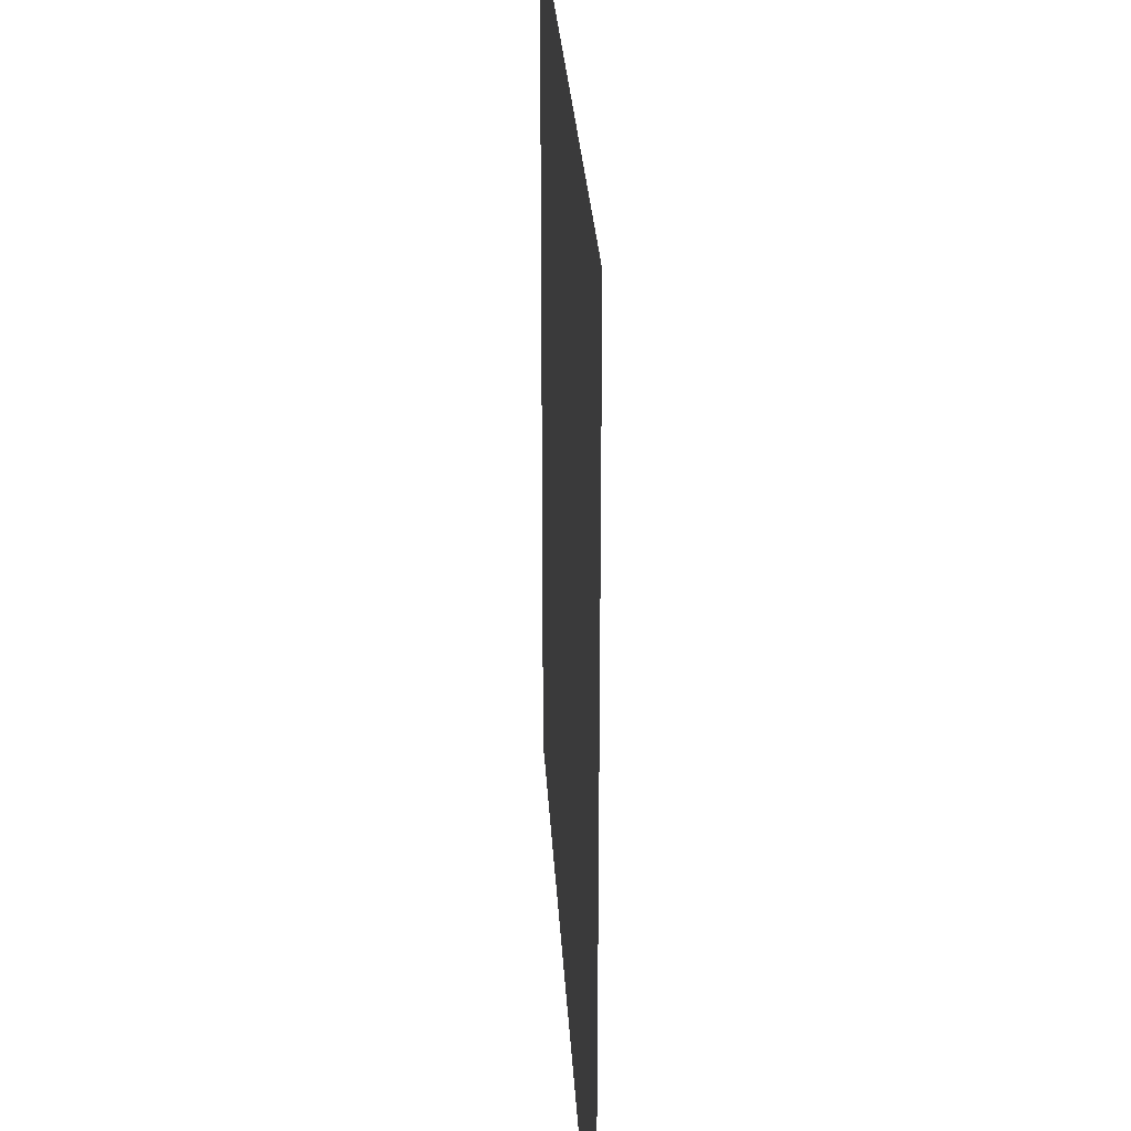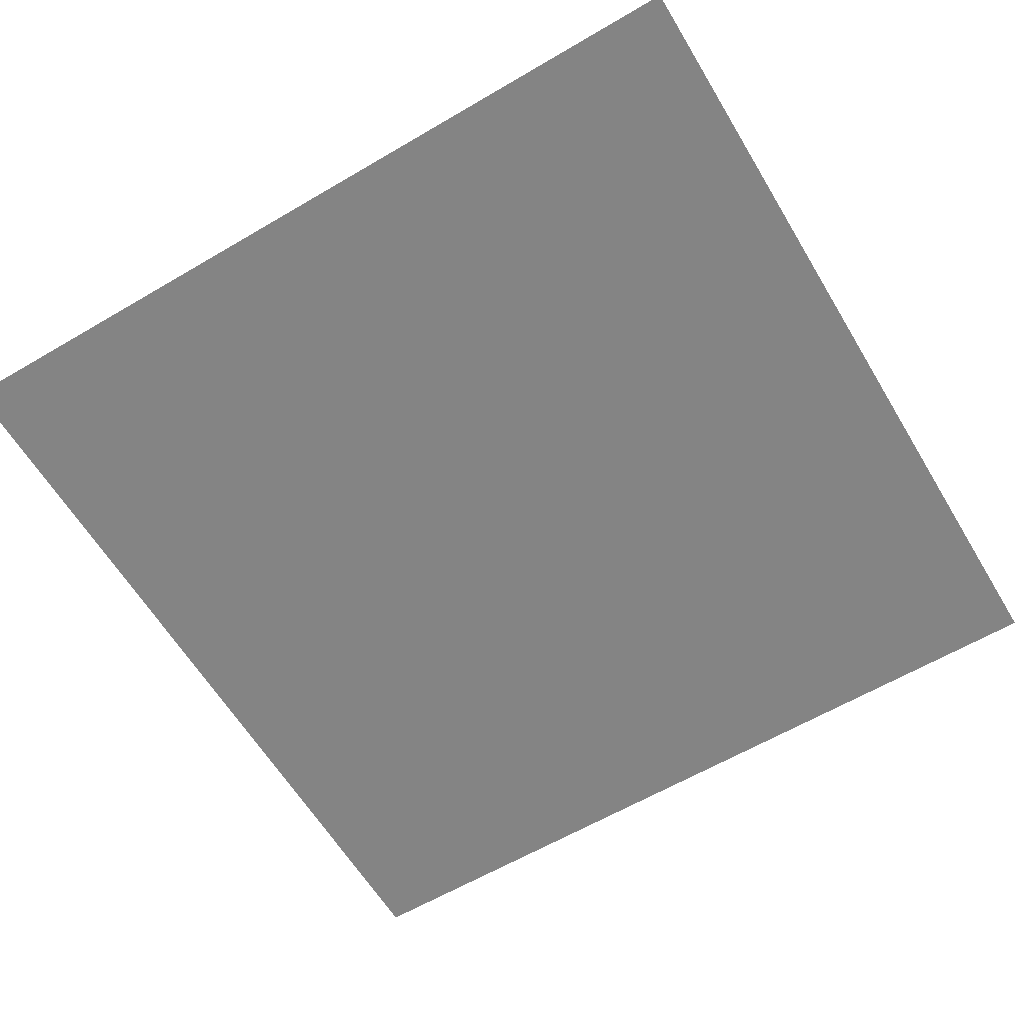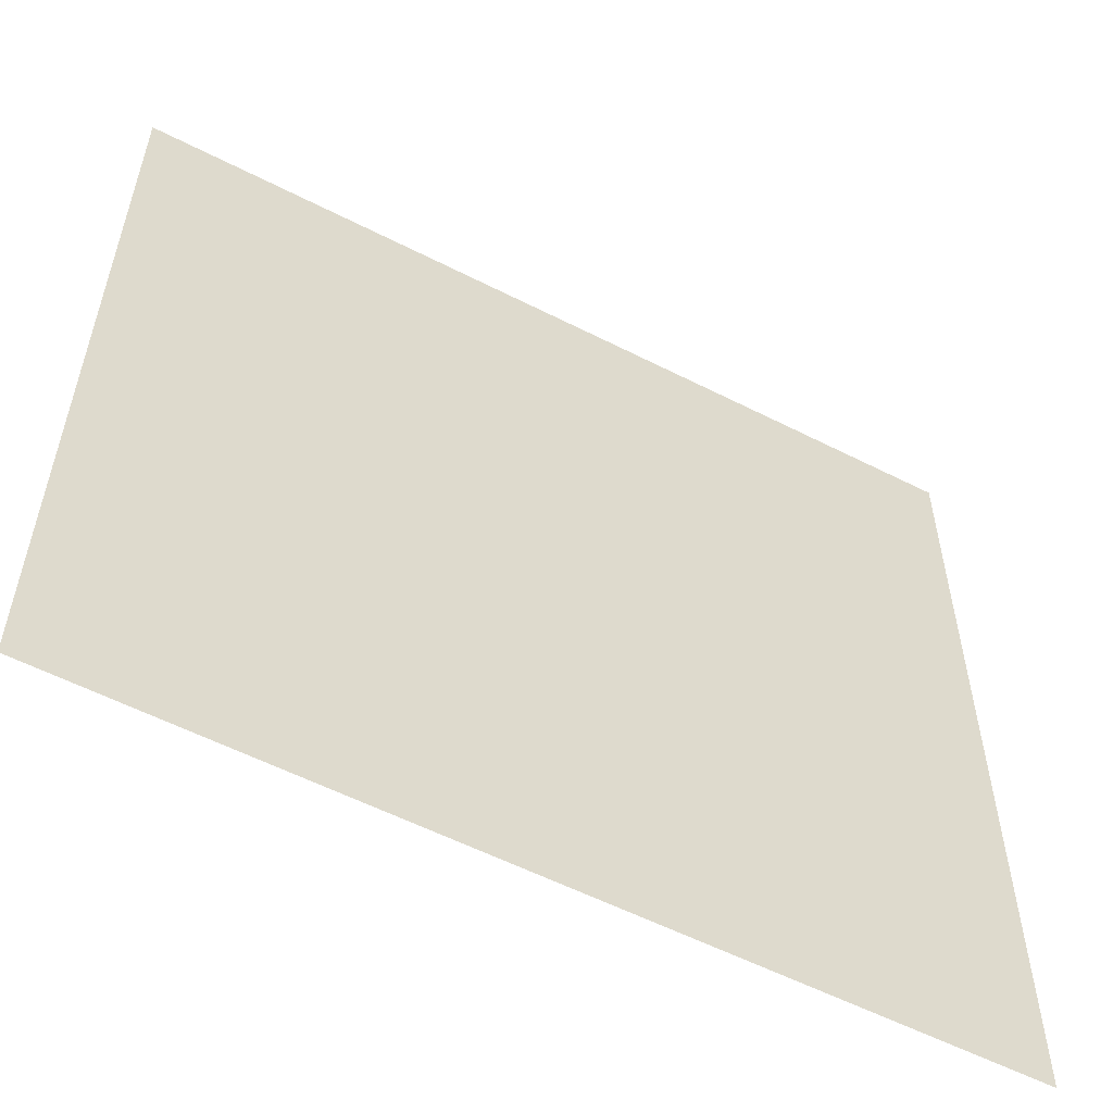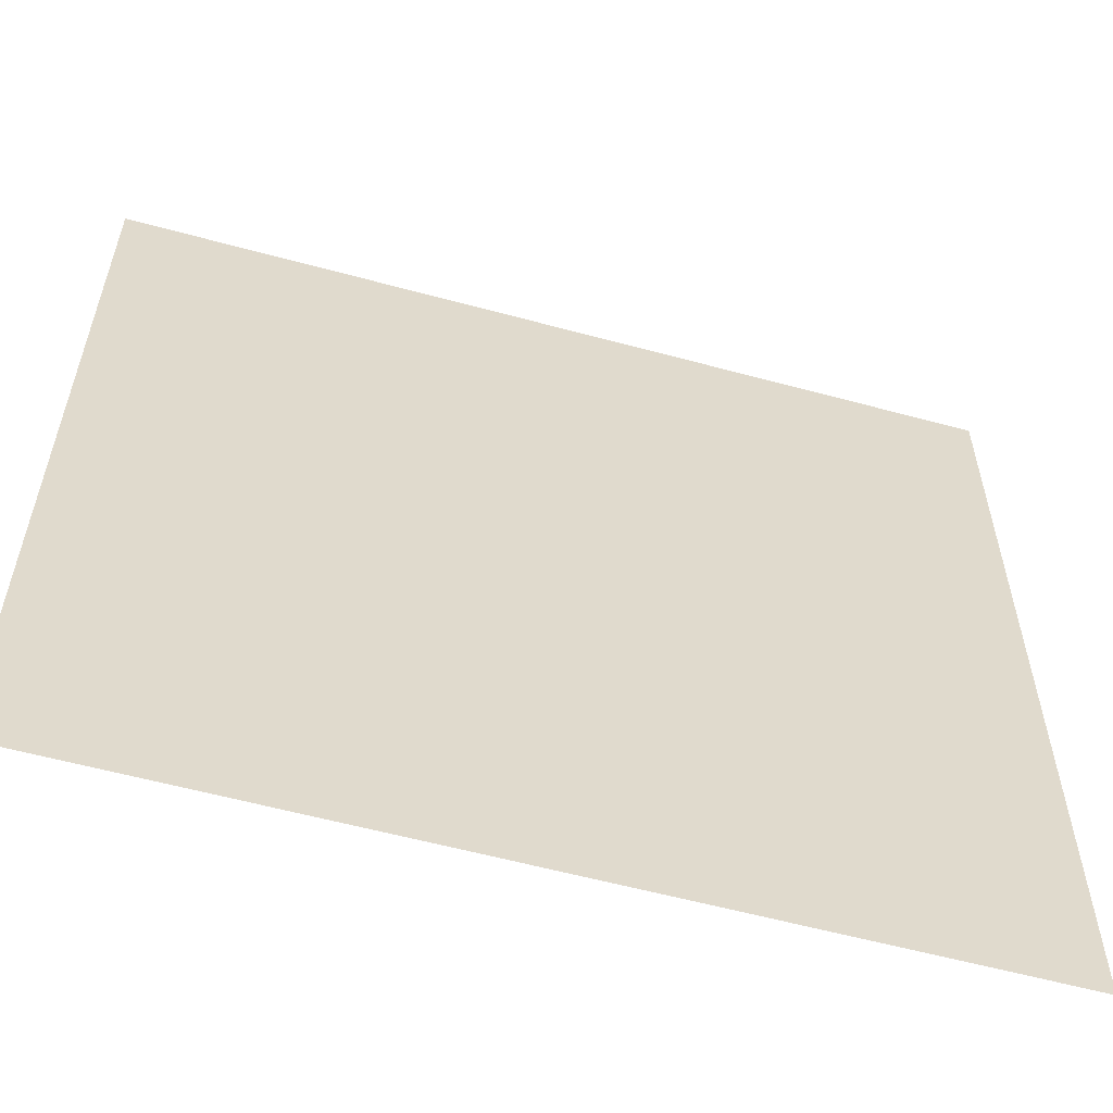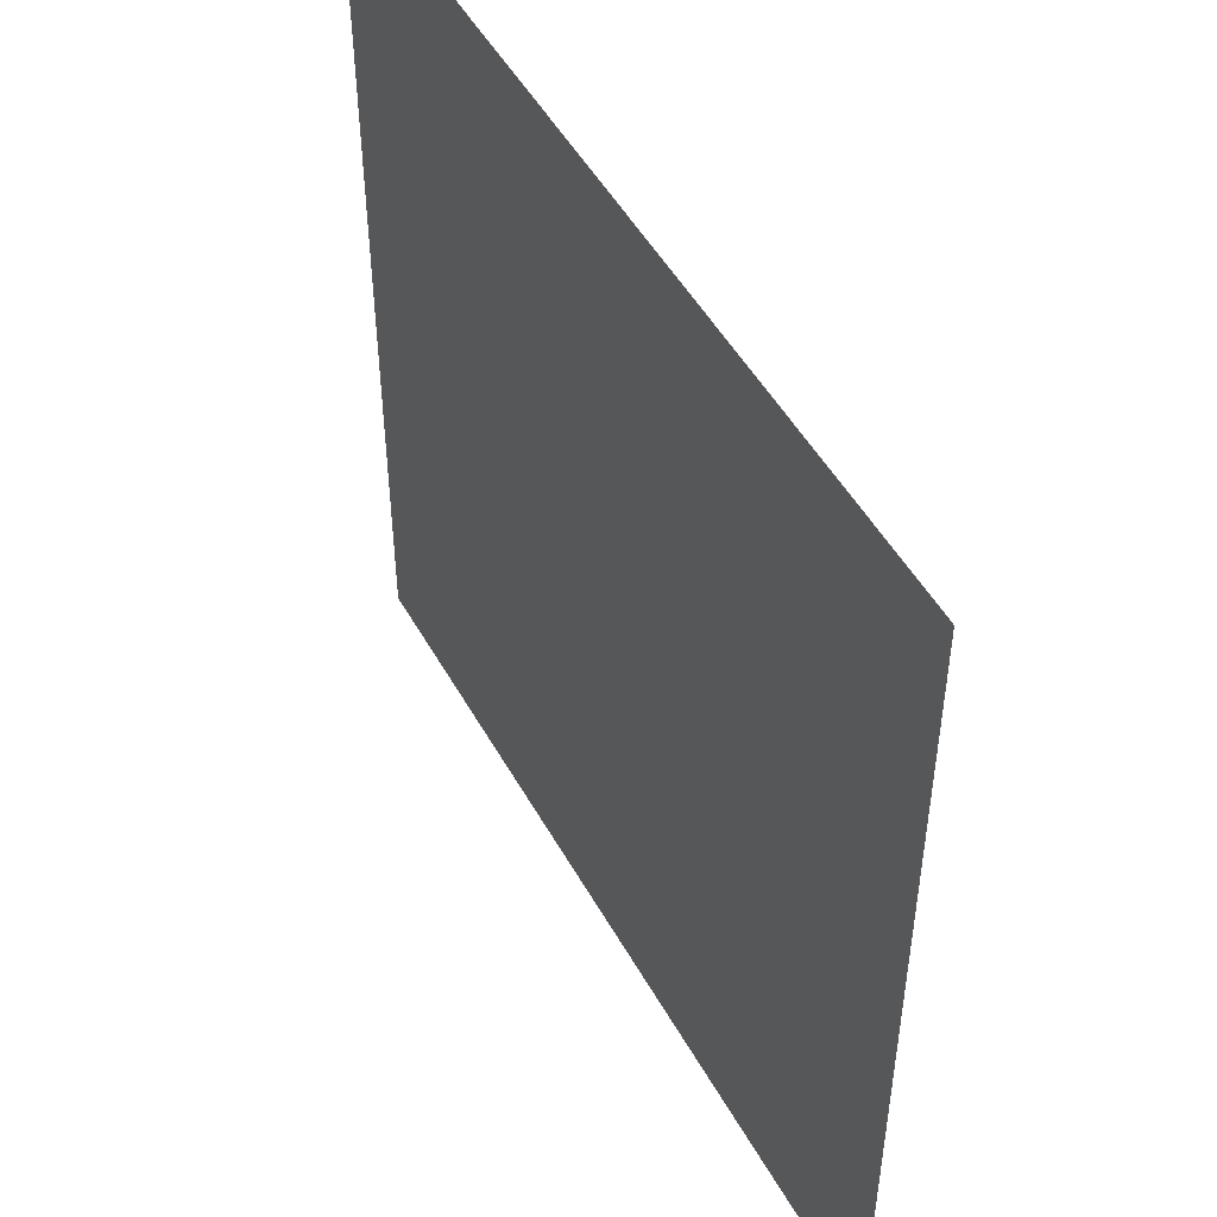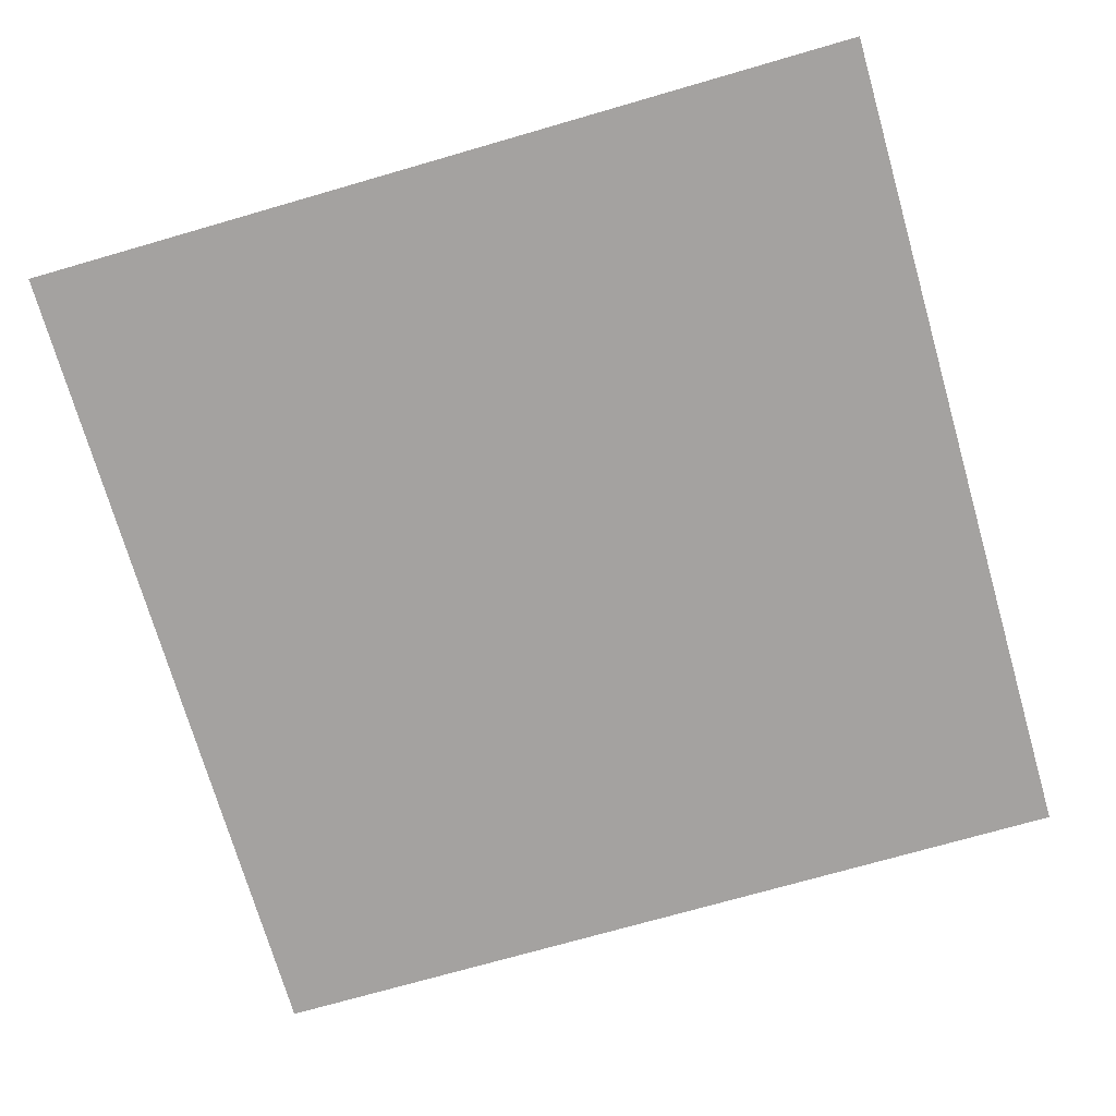
<metadata>
{"format":"obj","ext":"obj","renderer":"f3d","projection":"perspective","resolution":1024,"background":"white","views":[{"elev":27.2,"azim":-93.1,"up":"+Y"},{"elev":-61.3,"azim":-149.1,"up":"+Z"},{"elev":-57.0,"azim":-28.0,"up":"+Y"},{"elev":-58.4,"azim":-15.7,"up":"+Y"},{"elev":49.6,"azim":61.8,"up":"+Y"},{"elev":-72.7,"azim":-73.9,"up":"+Z"}]}
</metadata>
<code>
g decor_big_castle_3_rotator_mesh
v 0.3477 -0.3477 0
v -0.3477 -0.3477 0
v -0.3477 0.3477 0
v 0.3477 0.3477 0
f -2 -3 -4
f -1 -2 -4

</code>
